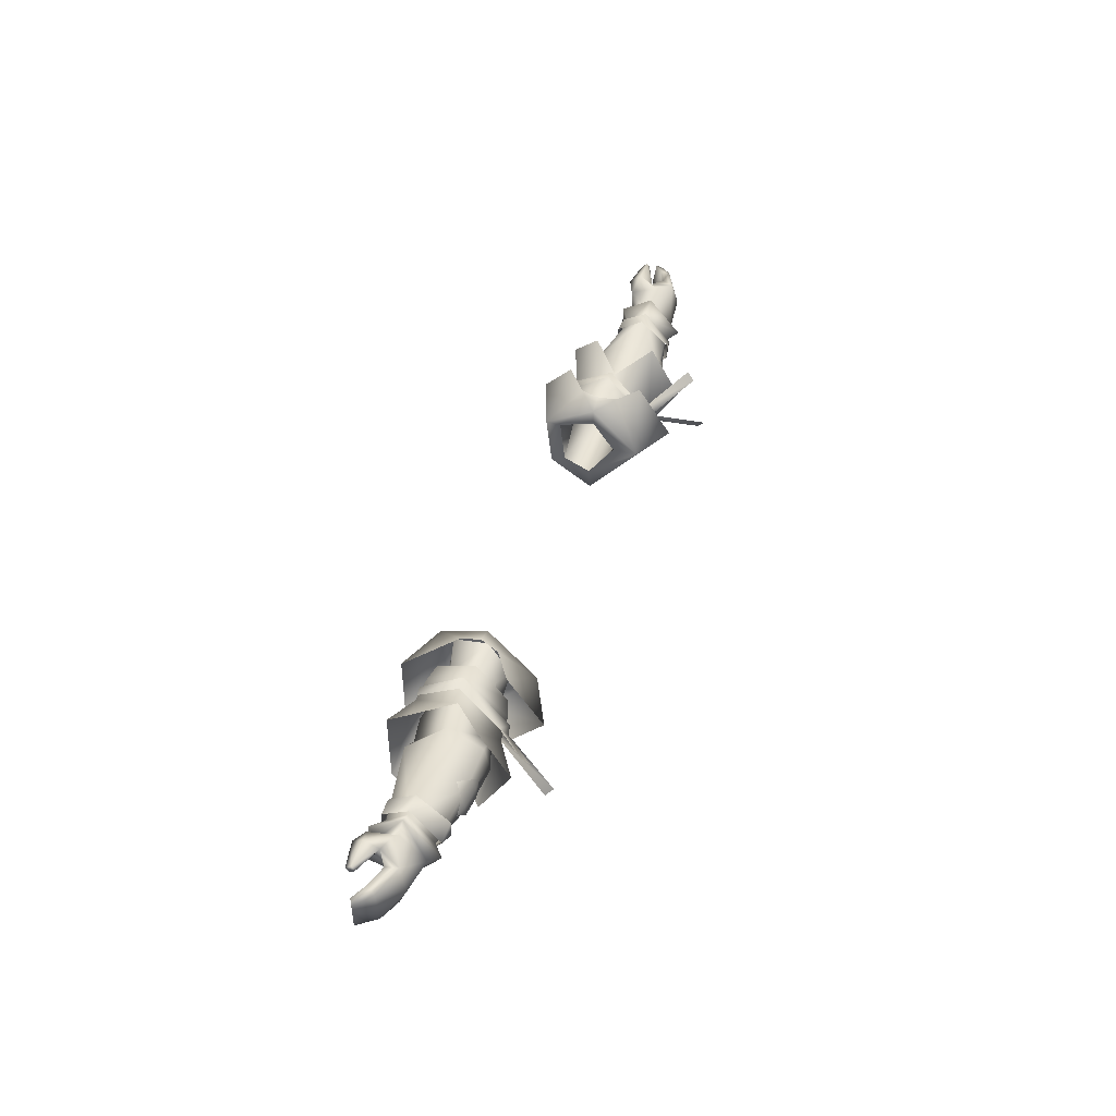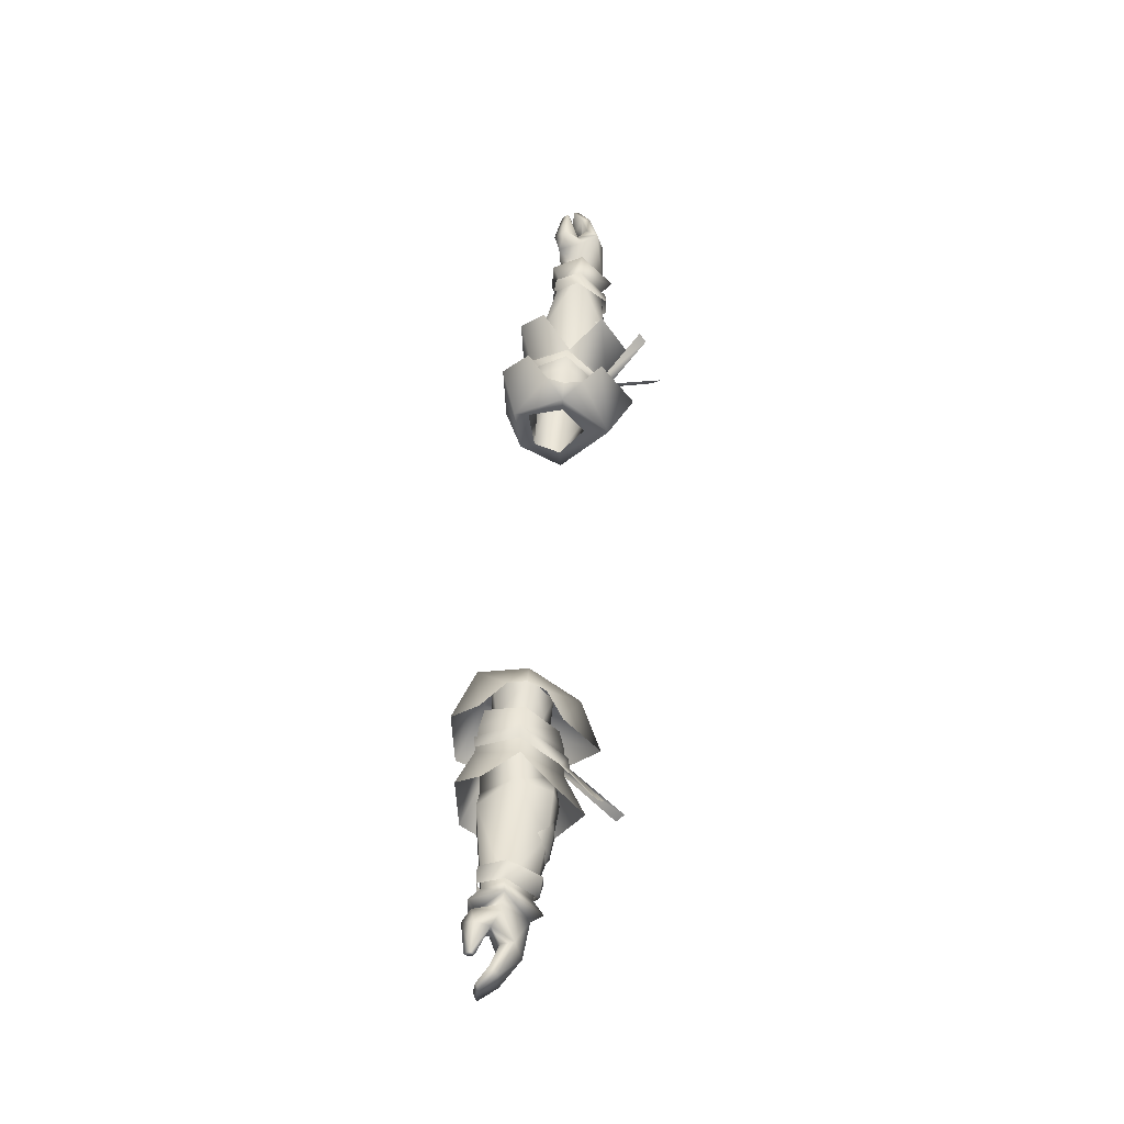
<metadata>
{"format":"obj","ext":"obj","renderer":"f3d","projection":"perspective","resolution":1024,"background":"white","views":[{"elev":43.2,"azim":107.5,"up":"+Z"},{"elev":52.0,"azim":95.2,"up":"+Z"}]}
</metadata>
<code>
g mesh00
v -44.66 29.51 2.397
v -45.17 37.08 4.626
v -51.74 31.54 6.953
v -45.58 30.41 -0.9417
v -39.78 32.87 -6.955
v -34.46 31.01 -3.653
v -39.78 32.87 -6.955
v -48.43 33.35 -8.415
v -39.85 37.5 -6.659
v -48.49 37.51 -8.114
v -45.26 42.65 -2.179
v -45.17 37.08 4.626
v -44.66 29.51 2.397
v -39.65 29.62 2.326
v -51.77 48.2 -2.47
v -45.12 44.21 -2.039
v -52.15 42.46 -11.49
v -45.39 36.7 -9.566
v -51.77 48.2 -2.47
v -51.92 42.65 6.779
v -45.12 44.21 -2.039
v -45.17 37.08 4.626
v -40.08 37.07 5.179
v -39.78 32.87 -6.955
v -45.58 30.41 -0.9417
v -48.43 33.35 -8.415
v -49.09 33.45 -8.409
v -48.49 37.51 -8.114
v -49.16 37.54 -8.1
v -45.26 42.65 -2.179
v -49.29 43.79 -4.737
v -49.41 42.85 0.0455
v -51.4 27.16 3.878
v -44.66 29.51 2.397
v -51.97 27.47 -8.598
v -45.13 30.13 -6.592
v -52.25 31.51 -12.24
v -45.39 36.7 -9.566
v -49.13 36.58 2.832
v -45.26 42.65 -2.179
v -49.41 42.85 0.0455
v -45.58 30.41 -0.9417
v -35.3 31.98 0.1696
v -45.26 42.65 -2.179
v -49.13 36.58 2.832
v -41.35 35.7 3.212
v -45.58 30.41 -0.9417
v -35.3 31.98 0.1696
f 1 2 3
f 4 5 6
f 7 8 9
f 9 8 10
f 9 10 11
f 12 13 14
f 15 16 17
f 17 16 18
f 19 20 21
f 21 20 22
f 21 22 23
f 23 22 14
f 24 25 26
f 26 25 27
f 26 27 28
f 28 27 29
f 28 29 30
f 30 29 31
f 30 31 32
f 3 33 34
f 34 33 35
f 34 35 36
f 36 35 37
f 36 37 38
f 39 40 41
f 42 6 43
f 44 45 46
f 46 45 47
f 46 47 48
v -70.48 37.28 4.975
v -71.33 36.86 2.182
v -71.55 33.02 -0.01016
v -71.55 33.02 -0.01016
v -71.33 36.86 2.182
v -73.42 32.45 3.887
v -74.14 37.24 5.486
v -71.66 41.32 -2.171
v -71.96 36.56 -6.722
v -77.58 38.89 -5.654
v -77.58 38.89 -5.654
v -79.03 40.83 -0.4634
v -71.66 41.32 -2.171
v -78.35 39.7 3.853
v -71.33 36.86 2.182
v -74.14 37.24 5.486
v -70.6 31.54 1.507
v -71.55 33.02 -0.01016
v -71.13 31.25 -4.755
v -71.79 32.88 -4.08
v -71.96 36.56 -6.722
v -70.6 31.54 1.507
v -67.89 33.27 0.2995
v -68.13 33.12 -4.362
v -71.26 36.7 -8.689
v -71.66 41.32 -2.171
v -67.89 33.27 0.2995
v -70.48 37.28 4.975
v -67.67 36.94 2.811
v -70.58 43.33 -1.88
v -68 41.32 -2.171
v -68.31 36.63 -7.389
v -73.42 32.45 3.887
v -77.33 32.54 3.132
v -71.55 33.02 -0.01016
v -75.78 35.83 -0.2809
v -71.79 32.88 -4.08
v -72.76 34.83 -5.913
v -71.96 36.56 -6.722
v -77.27 36.86 -5.365
v -77.58 38.89 -5.654
v -70.58 43.33 -1.88
v -68.31 36.63 -7.389
v -68.13 33.12 -4.362
f 49 50 51
f 52 53 54
f 54 53 55
f 56 57 58
f 59 60 61
f 61 60 62
f 61 62 63
f 63 62 64
f 65 66 67
f 67 66 68
f 67 68 69
f 51 70 49
f 71 65 72
f 72 65 67
f 72 67 73
f 73 67 69
f 73 69 74
f 70 75 76
f 76 75 77
f 76 77 78
f 78 77 79
f 78 79 80
f 81 82 83
f 83 82 84
f 83 84 85
f 85 84 86
f 85 86 87
f 87 86 88
f 87 88 89
f 50 49 74
f 74 49 90
f 74 90 73
f 73 90 91
f 73 91 92
v -45.58 30.41 -0.9417
v -49.13 36.58 2.832
v -49.32 30.73 -2.368
v -53.35 30.77 0.6718
v -67.89 33.27 0.2995
v -68.13 33.12 -4.362
v -67.67 36.94 2.811
v -67.89 33.27 0.2995
v -53.35 30.77 0.6718
v -67.57 32.45 1.123
v -67.59 32.27 -5.737
v -64.41 31.98 -5.925
v -49.32 30.73 -2.368
v -53.4 30.54 -5.82
v -68.31 36.63 -7.389
v -49.41 42.85 0.0455
v -57.06 42.65 -0.9885
v -49.29 43.79 -4.737
v -56.52 43.25 -4.803
v -49.16 37.54 -8.1
v -55.98 36.73 -9.165
v -49.09 33.45 -8.409
v -45.58 30.41 -0.9417
v -68 41.32 -2.171
v -64.41 32.24 0.9157
v -64.41 37.06 3.8
v -67.55 37.1 3.568
v -64.39 42.59 -0.8684
v -67.56 42.25 -2.269
v -64.4 42.55 -4.005
v -67.61 36.7 -8.592
v -64.41 36.68 -8.982
v -67.59 32.27 -5.737
v -64.41 31.98 -5.925
f 93 94 95
f 96 97 98
f 99 100 101
f 102 103 104
f 105 96 106
f 106 96 98
f 106 98 107
f 94 108 109
f 109 108 110
f 109 110 111
f 111 110 112
f 111 112 113
f 113 112 114
f 115 105 114
f 114 105 106
f 114 106 113
f 113 106 107
f 113 107 111
f 111 107 116
f 111 116 109
f 109 116 99
f 109 99 94
f 94 99 101
f 94 101 95
f 104 117 102
f 102 117 118
f 102 118 119
f 119 118 120
f 119 120 121
f 121 120 122
f 121 122 123
f 123 122 124
f 123 124 125
f 125 124 126
v 49.09 33.45 -8.409
v 48.43 33.35 -8.415
v 49.16 37.54 -8.1
v 39.85 37.5 -6.659
v 48.49 37.51 -8.114
v 39.78 32.87 -6.955
v 45.17 37.08 4.626
v 44.66 29.51 2.397
v 51.74 31.54 6.953
v 45.17 37.08 4.626
v 40.15 43.77 -1.824
v 40.08 37.07 5.179
v 48.43 33.35 -8.415
v 49.09 33.45 -8.409
v 45.58 30.41 -0.9417
v 48.49 37.51 -8.114
v 39.85 37.5 -6.659
v 45.26 42.65 -2.18
v 44.66 29.51 2.397
v 45.17 37.08 4.626
v 40.08 37.07 5.179
v 51.77 48.2 -2.47
v 52.15 42.46 -11.49
v 45.12 44.21 -2.039
v 45.39 36.7 -9.566
v 40.15 43.77 -1.824
v 45.17 37.08 4.626
v 45.12 44.21 -2.039
v 51.92 42.65 6.779
v 51.77 48.2 -2.47
v 49.41 42.85 0.0455
v 49.29 43.79 -4.737
v 45.26 42.65 -2.18
v 49.16 37.54 -8.1
v 48.49 37.51 -8.114
v 48.43 33.35 -8.415
v 39.78 32.87 -6.955
v 45.58 30.41 -0.9417
v 34.46 31.01 -3.653
v 35.3 31.98 0.1696
v 45.39 36.7 -9.566
v 52.25 31.51 -12.24
v 45.13 30.13 -6.592
v 51.97 27.47 -8.598
v 44.66 29.51 2.397
v 51.4 27.16 3.878
v 35.3 31.98 0.1696
v 45.58 30.41 -0.9417
v 41.35 35.7 3.212
v 49.13 36.58 2.832
v 45.26 42.65 -2.18
v 49.41 42.85 0.0455
f 127 128 129
f 130 131 132
f 133 134 135
f 136 137 138
f 139 140 141
f 142 143 144
f 145 146 147
f 148 149 150
f 150 149 151
f 152 153 154
f 154 153 155
f 154 155 156
f 157 158 159
f 159 158 160
f 159 160 161
f 161 160 162
f 161 162 163
f 163 162 164
f 163 164 165
f 165 164 166
f 167 168 169
f 169 168 170
f 169 170 171
f 171 170 172
f 171 172 135
f 173 174 175
f 175 174 176
f 175 176 177
f 177 176 178
v 78.35 39.7 3.853
v 71.33 36.86 2.182
v 74.14 37.24 5.486
v 71.55 33.02 -0.01016
v 73.42 32.45 3.887
v 71.33 36.86 2.182
v 74.14 37.24 5.486
v 77.58 38.89 -5.654
v 71.96 36.56 -6.722
v 71.66 41.32 -2.171
v 71.33 36.86 2.182
v 78.35 39.7 3.853
v 71.66 41.32 -2.171
v 79.03 40.83 -0.4634
v 77.58 38.89 -5.654
v 70.48 37.28 4.975
v 70.6 31.54 1.507
v 71.55 33.02 -0.01016
v 70.6 31.54 1.507
v 67.89 33.27 0.2995
v 71.13 31.25 -4.755
v 68.13 33.12 -4.362
v 71.26 36.7 -8.689
v 71.55 33.02 -0.01016
v 70.6 31.54 1.507
v 71.79 32.88 -4.08
v 71.13 31.25 -4.755
v 71.96 36.56 -6.722
v 71.66 41.32 -2.171
v 68.31 36.63 -7.389
v 68 41.32 -2.171
v 70.58 43.33 -1.88
v 67.67 36.94 2.811
v 70.48 37.28 4.975
v 67.89 33.27 0.2995
v 77.58 38.89 -5.654
v 77.27 36.86 -5.365
v 71.96 36.56 -6.722
v 72.76 34.83 -5.913
v 71.79 32.88 -4.08
v 75.78 35.83 -0.2809
v 71.55 33.02 -0.01016
v 77.33 32.54 3.131
v 73.42 32.45 3.887
v 68.13 33.12 -4.362
v 68.31 36.63 -7.389
v 70.58 43.33 -1.88
v 71.33 36.86 2.182
f 179 180 181
f 182 183 184
f 184 183 185
f 186 187 188
f 189 190 191
f 191 190 192
f 191 192 193
f 194 195 196
f 197 198 199
f 199 198 200
f 199 200 201
f 202 203 204
f 204 203 205
f 204 205 206
f 206 205 201
f 206 201 207
f 208 209 210
f 210 209 211
f 210 211 212
f 212 211 213
f 212 213 195
f 214 215 216
f 216 215 217
f 216 217 218
f 218 217 219
f 218 219 220
f 220 219 221
f 220 221 222
f 223 224 201
f 201 224 225
f 201 225 207
f 207 225 194
f 207 194 226
f 226 194 196
v 49.41 42.85 0.0455
v 57.06 42.65 -0.9885
v 49.29 43.79 -4.737
v 49.32 30.73 -2.368
v 49.13 36.58 2.832
v 45.58 30.41 -0.9417
v 53.35 30.77 0.6718
v 67.89 33.27 0.2995
v 67.67 36.94 2.811
v 68.31 36.63 -7.389
v 68.13 33.12 -4.362
v 53.4 30.54 -5.82
v 67.89 33.27 0.2995
v 53.35 30.77 0.6718
v 49.32 30.73 -2.368
v 56.52 43.25 -4.803
v 55.98 36.73 -9.165
v 49.16 37.54 -8.1
v 49.09 33.45 -8.409
v 68 41.32 -2.171
v 45.58 30.41 -0.9417
v 64.41 31.98 -5.925
v 67.59 32.27 -5.737
v 64.41 32.24 0.9157
v 67.57 32.45 1.123
v 64.41 37.06 3.8
v 67.55 37.1 3.568
v 64.39 42.59 -0.8684
v 67.56 42.25 -2.269
v 64.4 42.55 -4.005
v 67.61 36.7 -8.592
v 64.41 36.68 -8.982
v 67.59 32.27 -5.737
v 64.41 31.98 -5.925
f 227 228 229
f 230 231 232
f 233 234 235
f 236 237 238
f 228 227 231
f 237 239 238
f 238 239 240
f 238 240 241
f 228 242 229
f 229 242 243
f 229 243 244
f 244 243 245
f 230 233 231
f 231 233 235
f 231 235 228
f 228 235 246
f 228 246 242
f 242 246 236
f 242 236 243
f 243 236 238
f 243 238 245
f 245 238 241
f 245 241 247
f 248 249 250
f 250 249 251
f 250 251 252
f 252 251 253
f 252 253 254
f 254 253 255
f 254 255 256
f 256 255 257
f 256 257 258
f 258 257 259
f 258 259 260
v -29.25 28.19 2.996
v -34.31 33.79 7.954
v -39.42 29.88 8.393
v -43.53 43.31 -3.54
v -41.36 44.49 -2.282
v -41.38 36.26 -11.34
v -43.51 29.28 2.248
v -41.38 29 1.974
v -41.38 36.77 6.786
v -29.61 29.11 -6.306
v -29.41 31.8 -5.1
v -29.79 30.77 2.406
v -30.27 37.06 6.78
v -41.36 44.49 -2.282
v -43.52 43.37 -1.026
v -43.48 36.82 6.295
v -29.98 36.5 -7.8
v -35.72 40.81 -4.396
v -30.56 41.1 -1.7
v -35.03 39.89 -0.1718
v -30.37 37.1 3.9
v -29.79 30.77 2.406
v -35.3 31.98 0.1696
v -29.41 31.8 -5.1
v -43.5 45 -2.23
v -49.51 53.12 -7.671
v -48.99 54.47 -6.117
v -43.5 45 -2.23
v -51.52 51.29 1.711
v -52.04 49.96 3.157
v -40.19 36.69 -9.858
v -45.39 36.7 -9.566
v -40.15 43.77 -1.824
v -45.12 44.21 -2.039
v -40.08 37.07 5.179
v -39.65 29.62 2.326
v -44.66 29.51 2.397
v -40.07 29.94 -6.448
v -45.13 30.13 -6.592
v -40.19 36.69 -9.858
v -45.39 36.7 -9.566
v -39.65 25.28 -8.598
v -40.21 36.73 -14.47
v -30.25 36.68 -11.78
v -39.45 49.76 -2.47
v -30.46 45.67 -1.609
v -29.98 36.5 -7.8
v -30.56 41.1 -1.7
v -41.38 28.66 -7.056
v -43.55 29.04 -6.808
v -43.57 36.29 -10.82
v -30.56 41.1 -1.7
v -30.46 45.67 -1.609
v -30.37 37.1 3.9
v -39.08 24.96 3.878
v -39.45 49.76 -2.47
v -39.6 43.55 6.519
v -34.73 40.39 7.16
v -33.49 37.07 7.807
v -34.46 31.01 -3.653
v -39.78 32.87 -6.955
v -39.85 37.5 -6.659
v -45.26 42.65 -2.179
v -41.35 35.7 3.212
v -35.3 31.98 0.1696
v -29.79 30.77 2.406
v -36.53 36.68 -9.002
v -36.57 30.21 -6.306
v -36.2 30.19 2.256
v -36.55 37.06 4.76
v -36.75 42.63 -1.609
v -36.53 36.68 -9.002
f 261 262 263
f 264 265 266
f 267 268 269
f 270 271 272
f 262 261 273
f 274 275 269
f 269 275 276
f 269 276 267
f 277 278 279
f 279 278 280
f 279 280 281
f 282 283 284
f 265 264 285
f 285 264 286
f 285 286 287
f 274 288 275
f 275 288 289
f 275 289 290
f 291 292 293
f 293 292 294
f 293 294 295
f 296 297 298
f 298 297 299
f 298 299 300
f 300 299 301
f 302 303 304
f 303 305 304
f 304 305 306
f 304 306 307
f 307 306 308
f 268 267 309
f 309 267 310
f 309 310 266
f 266 310 311
f 266 311 264
f 312 313 314
f 314 313 273
f 314 273 272
f 272 273 261
f 272 261 270
f 263 315 261
f 261 315 302
f 261 302 270
f 270 302 304
f 270 304 271
f 271 304 307
f 316 317 313
f 313 317 318
f 313 318 273
f 273 318 319
f 273 319 262
f 283 320 284
f 284 320 321
f 284 321 277
f 277 321 322
f 277 322 278
f 278 322 323
f 278 323 280
f 280 323 324
f 280 324 281
f 281 324 325
f 281 325 326
f 300 327 298
f 298 327 328
f 298 328 296
f 296 328 329
f 296 329 295
f 295 329 330
f 295 330 293
f 293 330 331
f 293 331 291
f 291 331 332
v -81.87 37.36 -5.058
v -79.03 40.83 -0.4634
v -77.58 38.89 -5.654
v -80.82 35.95 -4.793
v -83.32 33.61 -4.028
v -84.7 34.36 -4.26
v -84.7 34.36 -4.26
v -86.07 35.2 2.557
v -78.35 39.7 3.853
v -83.56 37.71 3.116
v -73.42 32.45 3.887
v -76.16 31.31 4.516
v -77.33 32.54 3.132
v -75.78 35.83 -0.2809
v -77.27 36.86 -5.365
v -72.76 34.83 -5.913
v -77.58 38.89 -5.654
v -81.87 37.36 -5.058
v -73.42 32.45 3.887
v -76.59 33.37 6.081
v -76.16 31.31 4.516
v -81.53 33.46 5.91
v -81.48 32.37 4.944
v -81.48 32.37 4.944
v -81.53 33.46 5.91
v -81.55 33.01 4.265
v -81.6 33.98 4.983
v -76.43 35.9 4.657
v -85.15 34.51 3.131
v -81.6 33.98 4.983
v -76.43 35.9 4.657
v -74.14 37.24 5.486
v -82.54 36.27 3.839
v -85.15 34.51 3.131
v -86.07 35.2 2.557
v -84.7 34.36 -4.26
v -82.54 36.27 3.839
v -79 37.58 4.23
v -76.43 35.9 4.657
v -74.14 37.24 5.486
v -79 37.58 4.23
v -81.48 32.37 4.944
f 333 334 335
f 336 337 338
f 333 339 340
f 341 334 342
f 343 344 345
f 346 347 348
f 349 347 350
f 350 347 336
f 350 336 338
f 351 352 353
f 353 352 354
f 353 354 355
f 356 357 358
f 358 357 359
f 358 359 360
f 334 333 342
f 342 333 340
f 342 340 361
f 362 354 363
f 363 354 352
f 363 352 364
f 364 352 351
f 365 366 337
f 337 366 367
f 337 367 368
f 361 369 342
f 342 369 370
f 342 370 341
f 341 370 371
f 341 371 372
f 337 336 365
f 365 336 347
f 365 347 373
f 373 347 346
f 373 346 360
f 360 346 345
f 360 345 358
f 358 345 344
f 358 344 374
v 41.38 36.26 -11.34
v 43.57 36.29 -10.82
v 43.55 29.04 -6.808
v 43.5 45 -2.23
v 52.04 49.96 3.157
v 51.52 51.29 1.711
v 41.38 28.66 -7.056
v 43.5 45 -2.23
v 48.99 54.47 -6.117
v 43.53 43.31 -3.54
v 49.51 53.12 -7.671
v 30.37 37.1 3.9
v 35.03 39.89 -0.1718
v 30.56 41.1 -1.7
v 35.72 40.81 -4.396
v 29.98 36.5 -7.8
v 41.36 44.49 -2.282
v 43.52 43.37 -1.026
v 41.36 44.49 -2.282
v 41.38 36.77 6.786
v 40.15 43.77 -1.824
v 45.12 44.21 -2.039
v 40.19 36.69 -9.858
v 45.39 36.7 -9.566
v 29.79 30.77 2.406
v 30.27 37.06 6.78
v 30.37 37.1 3.9
v 30.46 45.67 -1.609
v 30.56 41.1 -1.7
v 39.45 49.76 -2.47
v 30.25 36.68 -11.78
v 30.46 45.67 -1.609
v 40.21 36.73 -14.47
v 39.65 25.28 -8.598
v 29.61 29.11 -6.306
v 29.25 28.19 2.996
v 39.08 24.96 3.878
v 39.42 29.88 8.393
v 34.31 33.79 7.954
v 41.38 29 1.974
v 43.51 29.28 2.248
v 43.48 36.82 6.295
v 40.19 36.69 -9.858
v 45.39 36.7 -9.566
v 40.07 29.94 -6.448
v 45.13 30.13 -6.592
v 39.65 29.62 2.326
v 44.66 29.51 2.397
v 40.08 37.07 5.179
v 29.41 31.8 -5.1
v 29.98 36.5 -7.8
v 30.56 41.1 -1.7
v 33.49 37.07 7.807
v 34.73 40.39 7.16
v 39.6 43.55 6.519
v 39.45 49.76 -2.47
v 29.79 30.77 2.406
v 35.3 31.98 0.1696
v 41.35 35.7 3.212
v 45.26 42.65 -2.18
v 39.85 37.5 -6.659
v 39.78 32.87 -6.955
v 29.41 31.8 -5.1
v 34.46 31.01 -3.653
v 29.79 30.77 2.406
v 35.3 31.98 0.1696
v 36.53 36.68 -9.002
v 36.75 42.63 -1.609
v 40.08 37.07 5.179
v 36.55 37.06 4.76
v 36.2 30.19 2.256
v 36.57 30.21 -6.306
v 36.53 36.68 -9.002
f 375 376 377
f 378 379 380
f 377 381 375
f 382 383 384
f 384 383 385
f 386 387 388
f 388 387 389
f 388 389 390
f 376 375 384
f 384 375 391
f 384 391 382
f 379 378 392
f 392 378 393
f 392 393 394
f 395 396 397
f 397 396 398
f 399 400 401
f 401 400 402
f 401 402 403
f 404 405 406
f 404 407 405
f 405 407 408
f 405 408 409
f 409 408 410
f 408 411 410
f 410 411 412
f 410 412 413
f 381 377 414
f 414 377 415
f 414 415 394
f 394 415 416
f 394 416 392
f 417 418 419
f 419 418 420
f 419 420 421
f 421 420 422
f 421 422 423
f 413 400 410
f 410 400 399
f 410 399 409
f 409 399 424
f 409 424 405
f 405 424 425
f 405 425 406
f 406 425 426
f 413 427 400
f 400 427 428
f 400 428 402
f 402 428 429
f 402 429 430
f 431 432 386
f 386 432 433
f 386 433 387
f 387 433 434
f 387 434 389
f 389 434 435
f 389 435 390
f 390 435 436
f 390 436 437
f 437 436 438
f 437 438 439
f 439 438 440
f 397 441 395
f 395 441 442
f 395 442 443
f 443 442 444
f 443 444 421
f 421 444 445
f 421 445 419
f 419 445 446
f 419 446 417
f 417 446 447
v 80.82 35.95 -4.794
v 82.54 36.27 3.839
v 79 37.58 4.23
v 86.07 35.2 2.557
v 84.7 34.36 -4.26
v 81.87 37.36 -5.058
v 83.56 37.71 3.116
v 79.03 40.83 -0.4634
v 78.35 39.7 3.853
v 77.33 32.54 3.131
v 76.16 31.31 4.516
v 73.42 32.45 3.887
v 72.76 34.83 -5.913
v 77.27 36.86 -5.365
v 75.78 35.83 -0.2809
v 81.87 37.36 -5.058
v 84.7 34.36 -4.26
v 83.32 33.61 -4.028
v 76.16 31.31 4.516
v 81.48 32.37 4.944
v 81.53 33.46 5.91
v 81.53 33.46 5.91
v 81.48 32.37 4.944
v 81.6 33.98 4.983
v 81.55 33.01 4.265
v 76.43 35.9 4.657
v 73.42 32.45 3.887
v 76.59 33.37 6.081
v 74.14 37.24 5.486
v 76.43 35.9 4.657
v 74.14 37.24 5.486
v 76.43 35.9 4.657
v 79 37.58 4.23
v 82.54 36.27 3.839
v 85.15 34.51 3.131
v 81.6 33.98 4.983
v 81.48 32.37 4.944
v 77.58 38.89 -5.654
v 77.58 38.89 -5.654
v 85.15 34.51 3.131
v 84.7 34.36 -4.26
v 86.07 35.2 2.557
f 448 449 450
f 451 452 453
f 454 455 456
f 457 458 459
f 460 461 462
f 463 464 465
f 466 467 468
f 469 470 471
f 471 470 472
f 471 472 473
f 474 475 476
f 476 475 477
f 456 478 479
f 479 480 456
f 456 480 481
f 456 481 454
f 449 448 482
f 483 477 468
f 468 477 475
f 468 475 466
f 466 475 474
f 484 458 472
f 472 458 457
f 472 457 473
f 473 457 462
f 473 462 450
f 450 462 461
f 450 461 448
f 448 461 485
f 486 455 453
f 453 455 454
f 453 454 451
f 451 454 481
f 451 481 487
f 485 463 448
f 448 463 465
f 448 465 482
f 482 465 488
f 482 488 489
v 61.34 42.45 -2.858
v 59.27 43.05 -4.931
v 59.34 43.05 -2.85
v 53.33 43.34 -2.826
v 55.28 42.94 -0.7783
v 55.33 43.49 -2.834
v 57.21 41.69 -6.103
v 55.27 43.49 -4.916
v 57.34 43.27 -2.842
v 59.29 42.49 -0.7942
v 57.24 40.99 0.3277
f 490 491 492
f 493 494 495
f 496 497 491
f 491 497 498
f 491 498 492
f 492 498 499
f 492 499 490
f 500 499 494
f 494 499 498
f 494 498 495
f 495 498 497
f 495 497 493
v -59.34 43.05 -2.85
v -59.27 43.05 -4.931
v -61.34 42.45 -2.858
v -55.33 43.49 -2.834
v -55.28 42.94 -0.7783
v -53.33 43.34 -2.826
v -59.29 42.49 -0.7942
v -57.34 43.27 -2.842
v -55.27 43.49 -4.916
v -57.21 41.69 -6.103
v -57.24 40.99 0.3277
f 501 502 503
f 504 505 506
f 503 507 501
f 501 507 508
f 501 508 502
f 502 508 509
f 502 509 510
f 506 509 504
f 504 509 508
f 504 508 505
f 505 508 507
f 505 507 511

</code>
